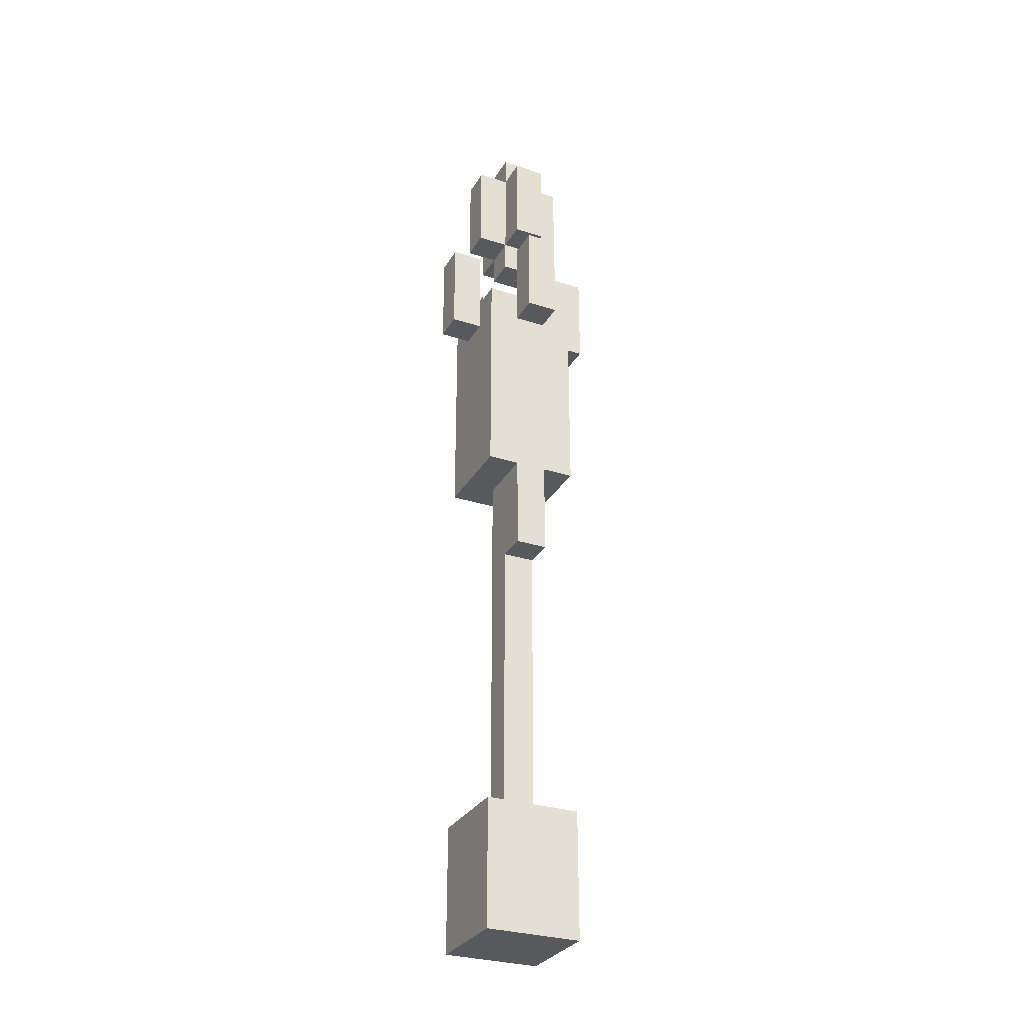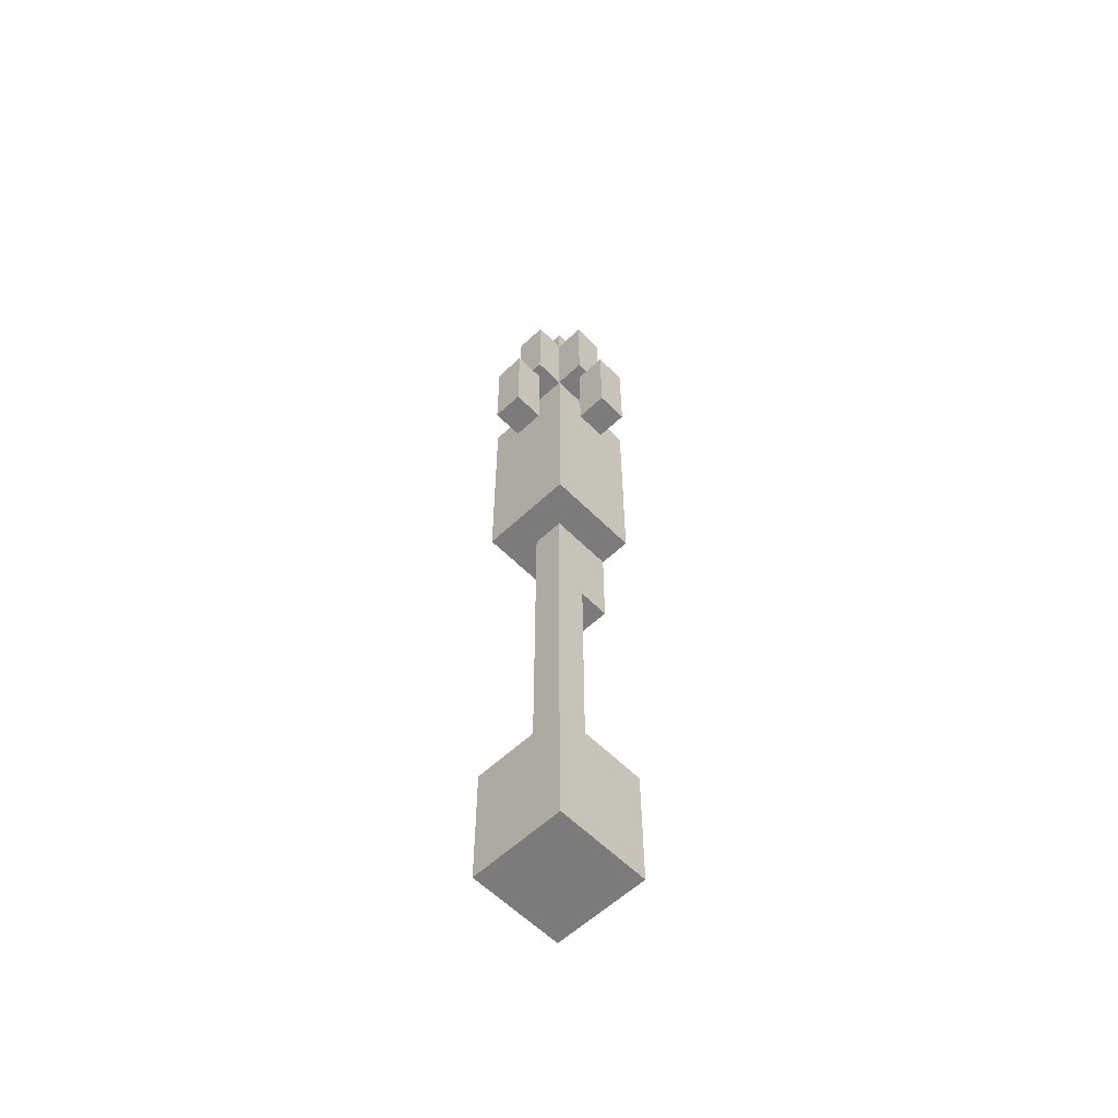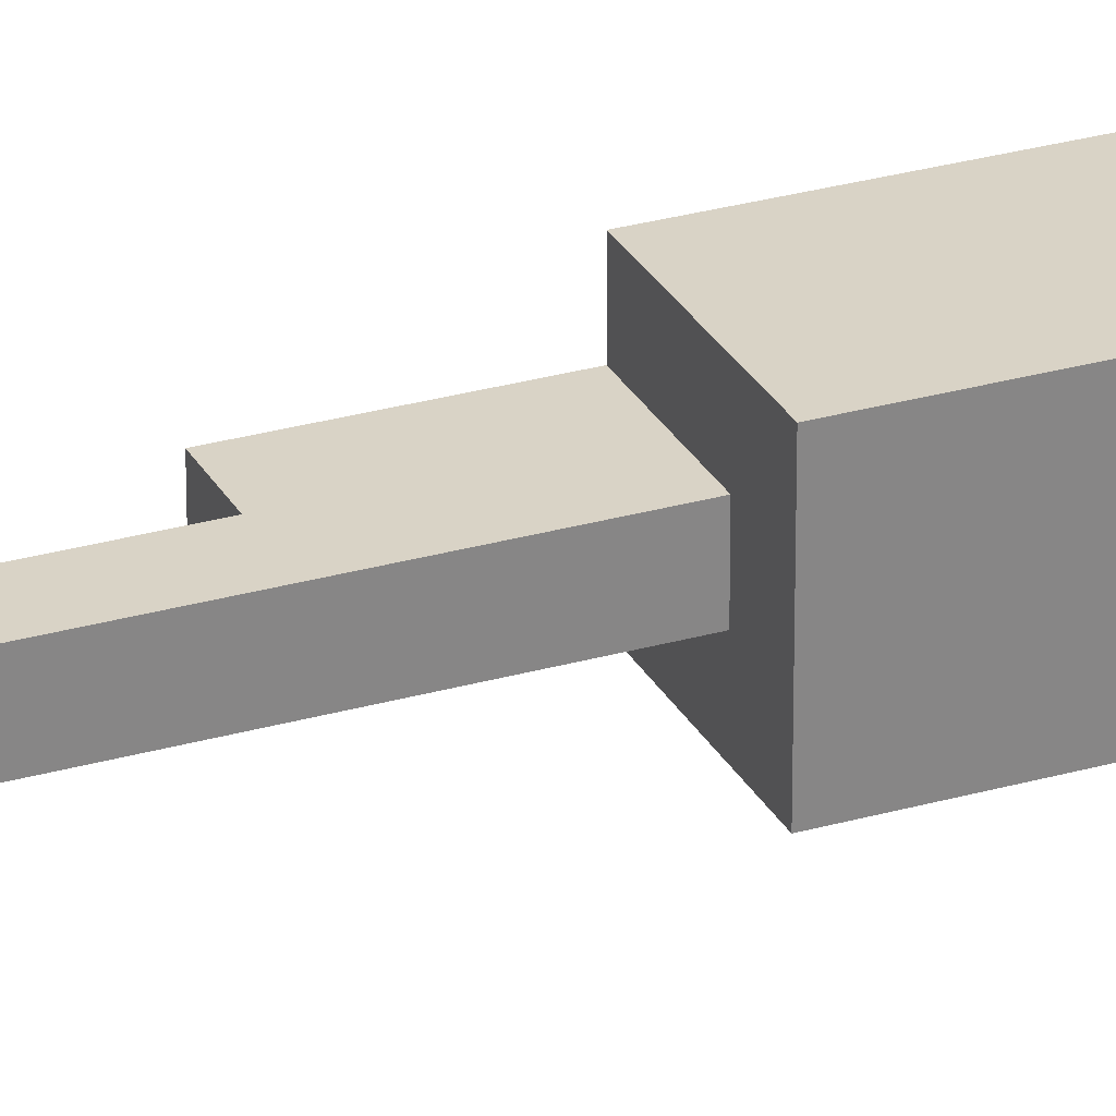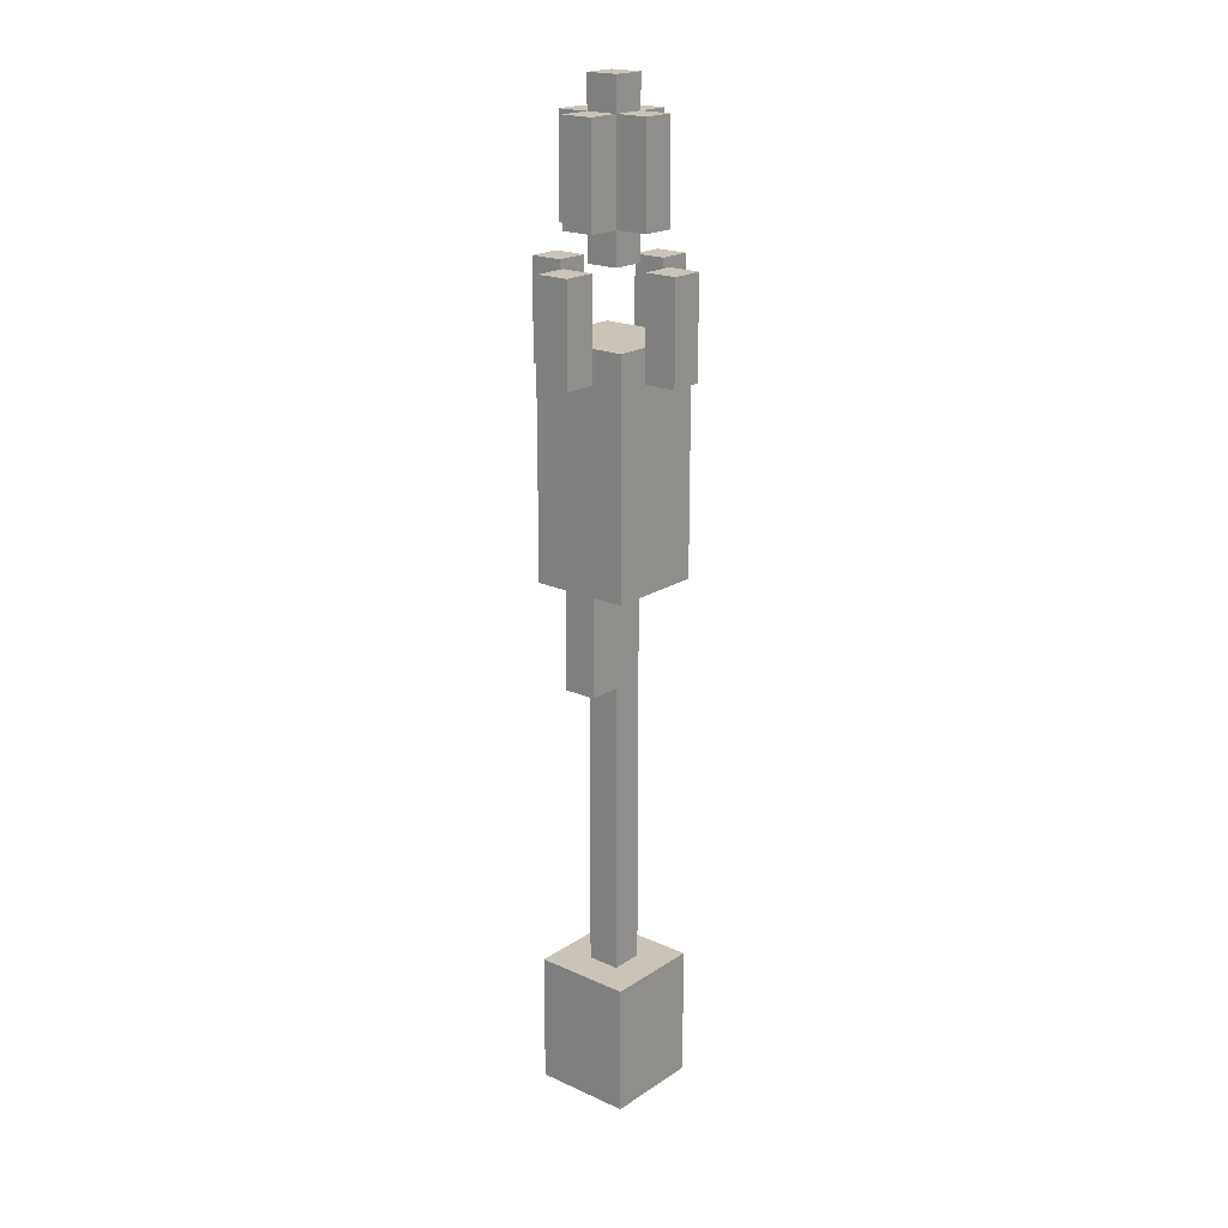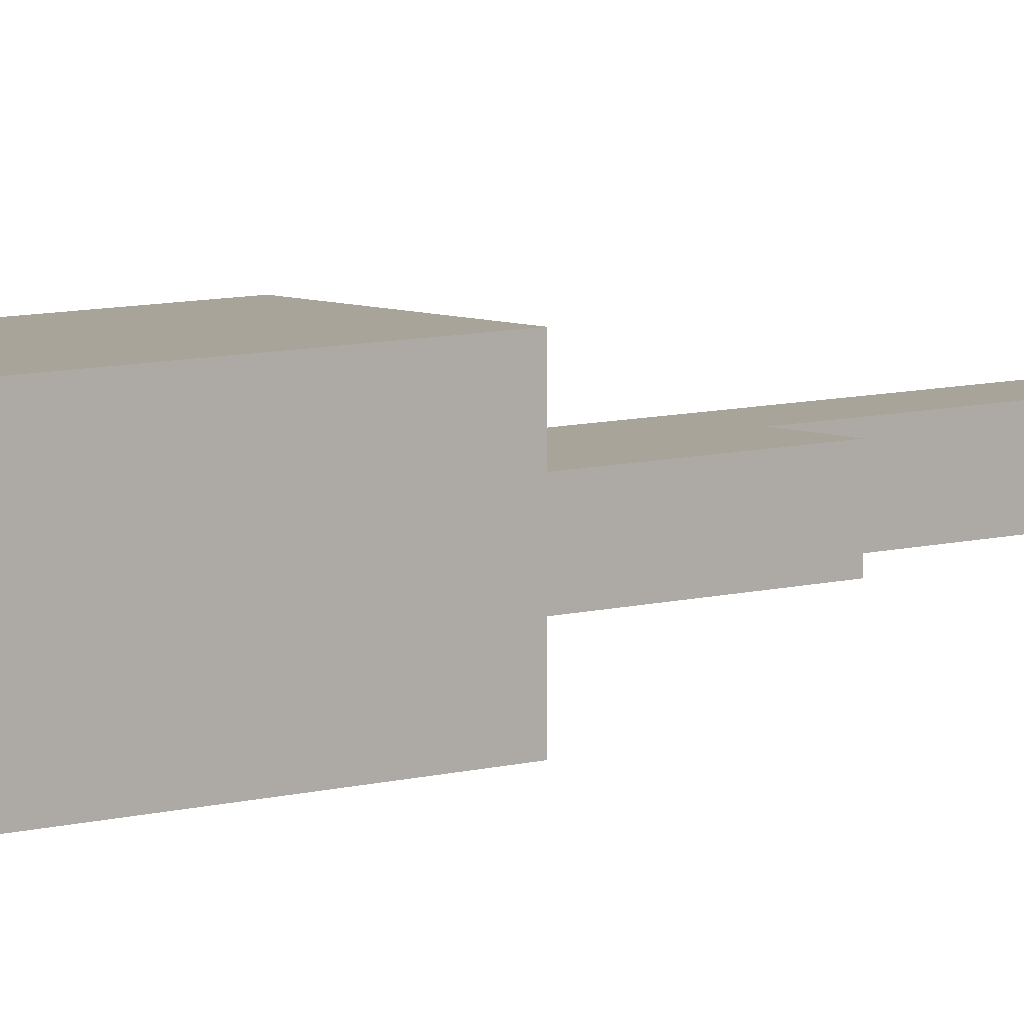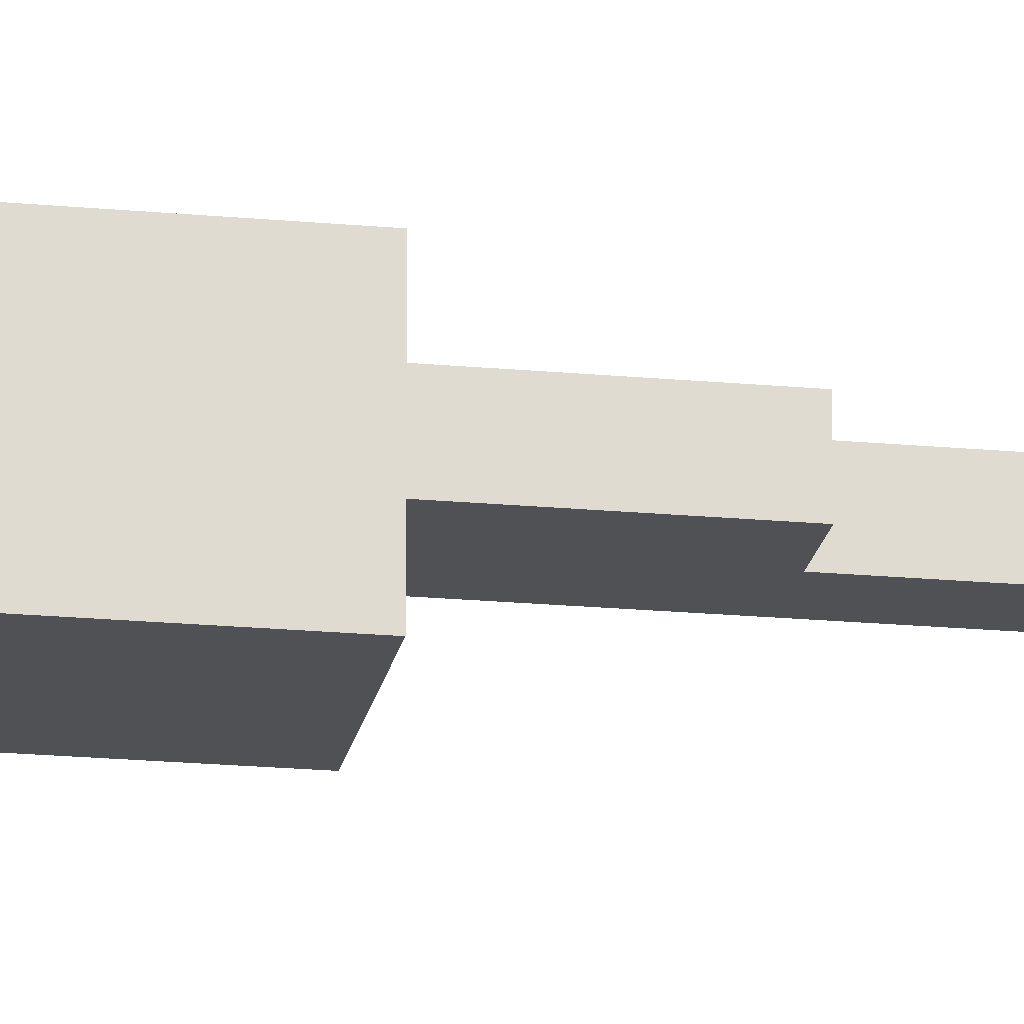
<metadata>
{"format":"obj","ext":"obj","renderer":"f3d","projection":"perspective","resolution":1024,"background":"white","views":[{"elev":-30.0,"azim":-115.1,"up":"+Y"},{"elev":-58.5,"azim":134.1,"up":"+Y"},{"elev":28.3,"azim":66.6,"up":"+Z"},{"elev":19.9,"azim":-50.1,"up":"+Y"},{"elev":7.1,"azim":-131.4,"up":"+Z"},{"elev":-19.9,"azim":-99.9,"up":"+Z"}]}
</metadata>
<code>
v 0 -2 -1
v 0 -11 -1
v -1 -11 -1
v -1 -2 -1
v 1 7 -2
v 1 1 -2
v -2 1 -2
v -2 7 -2
v 1 -11 -2
v 1 -15 -2
v -2 -15 -2
v -2 -11 -2
v 0 1 -1
v -2 -2 -1
v -2 1 -1
v 0 10 -3
v 0 7 -3
v -1 7 -3
v -1 10 -3
v 0 14 -2
v 0 11 -2
v -1 11 -2
v -1 14 -2
v -2 10 -1
v -2 7 -1
v -3 7 -1
v -3 10 -1
v -1 14 -1
v -1 11 -1
v -2 11 -1
v -2 14 -1
v 1 14 -1
v 1 11 -1
v 0 11 -1
v 0 14 -1
v 2 10 -1
v 2 7 -1
v 1 7 -1
v 1 10 -1
v 0 10 1
v 0 8 1
v -1 8 1
v -1 10 1
v -1 8 -2
v -1 7 -2
v -2 8 -2
v 1 8 -2
v 0 7 -2
v 0 8 -2
v 0 10 -1
v -1 10 -1
v 0 15 -1
v -1 15 -1
v -1 -2 0
v -1 -11 0
v 0 -11 0
v 0 -2 0
v -2 7 1
v -2 1 1
v 1 1 1
v 1 7 1
v -2 -11 1
v -2 -15 1
v 1 -15 1
v 1 -11 1
v -2 1 0
v -2 -2 0
v 0 1 0
v -3 10 0
v -3 7 0
v -2 7 0
v -2 10 0
v -2 14 0
v -2 11 0
v -1 11 0
v -1 14 0
v 0 14 0
v 0 11 0
v 1 11 0
v 1 14 0
v 1 10 0
v 1 7 0
v 2 7 0
v 2 10 0
v -1 14 1
v -1 11 1
v 0 11 1
v 0 14 1
v -1 10 2
v -1 7 2
v 0 7 2
v 0 10 2
v -1 10 -2
v 0 10 -2
v -1 10 0
v 0 10 0
v -1 15 0
v 0 15 0
v -2 8 1
v -1 7 1
v 0 7 1
v 1 8 1
v 1 8 -1
v 1 8 0
v -2 8 -1
v -2 8 0
v -2 -11 -1
v 1 -11 -1
v -2 -11 0
v 1 -11 0
v 1 1 -1
v 1 1 0
g mtc_cane
f 2 4 1
f 2 3 4
f 48 5 6
f 6 45 48
f 45 6 7
f 7 8 45
f 10 12 9
f 10 11 12
f 15 13 1
f 1 14 15
f 14 1 4
f 17 19 16
f 17 18 19
f 21 23 20
f 21 22 23
f 27 24 105
f 105 26 27
f 26 105 25
f 29 31 28
f 29 30 31
f 33 35 32
f 33 34 35
f 39 36 37
f 37 103 39
f 103 37 38
f 41 43 40
f 41 42 43
f 45 46 44
f 45 8 46
f 5 49 47
f 5 48 49
f 50 29 34
f 50 51 29
f 35 53 52
f 35 28 53
f 55 57 54
f 55 56 57
f 100 58 59
f 59 101 100
f 101 59 60
f 60 61 101
f 63 65 62
f 63 64 65
f 68 66 67
f 67 57 68
f 57 67 54
f 72 69 70
f 70 106 72
f 106 70 71
f 74 76 73
f 74 75 76
f 78 80 77
f 78 79 80
f 84 81 104
f 104 83 84
f 83 104 82
f 86 88 85
f 86 87 88
f 90 92 89
f 90 91 92
f 44 94 93
f 44 49 94
f 95 78 75
f 95 96 78
f 76 98 97
f 76 77 98
f 58 42 99
f 58 100 42
f 101 102 41
f 101 61 102
f 3 54 4
f 3 55 54
f 25 8 7
f 7 71 25
f 71 7 15
f 15 58 71
f 58 15 66
f 66 59 58
f 107 12 11
f 11 109 107
f 109 11 63
f 63 62 109
f 93 19 18
f 18 44 93
f 44 18 45
f 22 28 23
f 22 29 28
f 26 69 27
f 26 70 69
f 14 66 15
f 14 67 66
f 30 73 31
f 30 74 73
f 75 85 76
f 75 86 85
f 89 43 42
f 42 90 89
f 90 42 100
f 103 81 39
f 103 104 81
f 8 105 46
f 8 25 105
f 51 75 29
f 51 95 75
f 28 97 53
f 28 76 97
f 71 99 106
f 71 58 99
f 13 68 57
f 57 1 13
f 1 57 56
f 56 2 1
f 82 61 60
f 60 38 82
f 38 60 112
f 112 5 38
f 5 112 111
f 111 6 5
f 110 65 64
f 64 108 110
f 108 64 10
f 10 9 108
f 16 94 49
f 49 17 16
f 17 49 48
f 34 20 35
f 34 21 20
f 79 32 80
f 79 33 32
f 83 36 84
f 83 37 36
f 87 77 88
f 87 78 77
f 40 92 91
f 91 41 40
f 41 91 101
f 106 24 72
f 106 105 24
f 38 47 103
f 38 5 47
f 96 34 78
f 96 50 34
f 77 52 98
f 77 35 52
f 61 104 102
f 61 82 104
f 44 46 105
f 105 106 44
f 49 44 106
f 106 99 49
f 47 49 99
f 99 42 47
f 103 47 42
f 42 41 103
f 104 103 41
f 41 102 104
f 9 12 107
f 107 3 9
f 108 9 3
f 3 2 108
f 55 109 62
f 62 65 55
f 56 55 65
f 65 110 56
f 19 93 16
f 93 94 16
f 23 28 20
f 28 35 20
f 27 69 24
f 69 72 24
f 107 109 3
f 109 55 3
f 31 73 28
f 73 76 28
f 53 97 52
f 97 98 52
f 2 56 108
f 56 110 108
f 35 77 32
f 77 80 32
f 39 81 36
f 81 84 36
f 76 85 77
f 85 88 77
f 43 89 40
f 89 92 40
f 63 11 64
f 11 10 64
f 13 15 7
f 7 6 13
f 111 13 6
f 60 59 66
f 66 68 60
f 112 60 68
f 45 18 48
f 18 17 48
f 29 22 34
f 22 21 34
f 70 26 71
f 26 25 71
f 67 14 54
f 14 4 54
f 74 30 75
f 30 29 75
f 95 51 96
f 51 50 96
f 68 13 112
f 13 111 112
f 78 34 79
f 34 33 79
f 82 38 83
f 38 37 83
f 86 75 87
f 75 78 87
f 90 100 91
f 100 101 91

</code>
